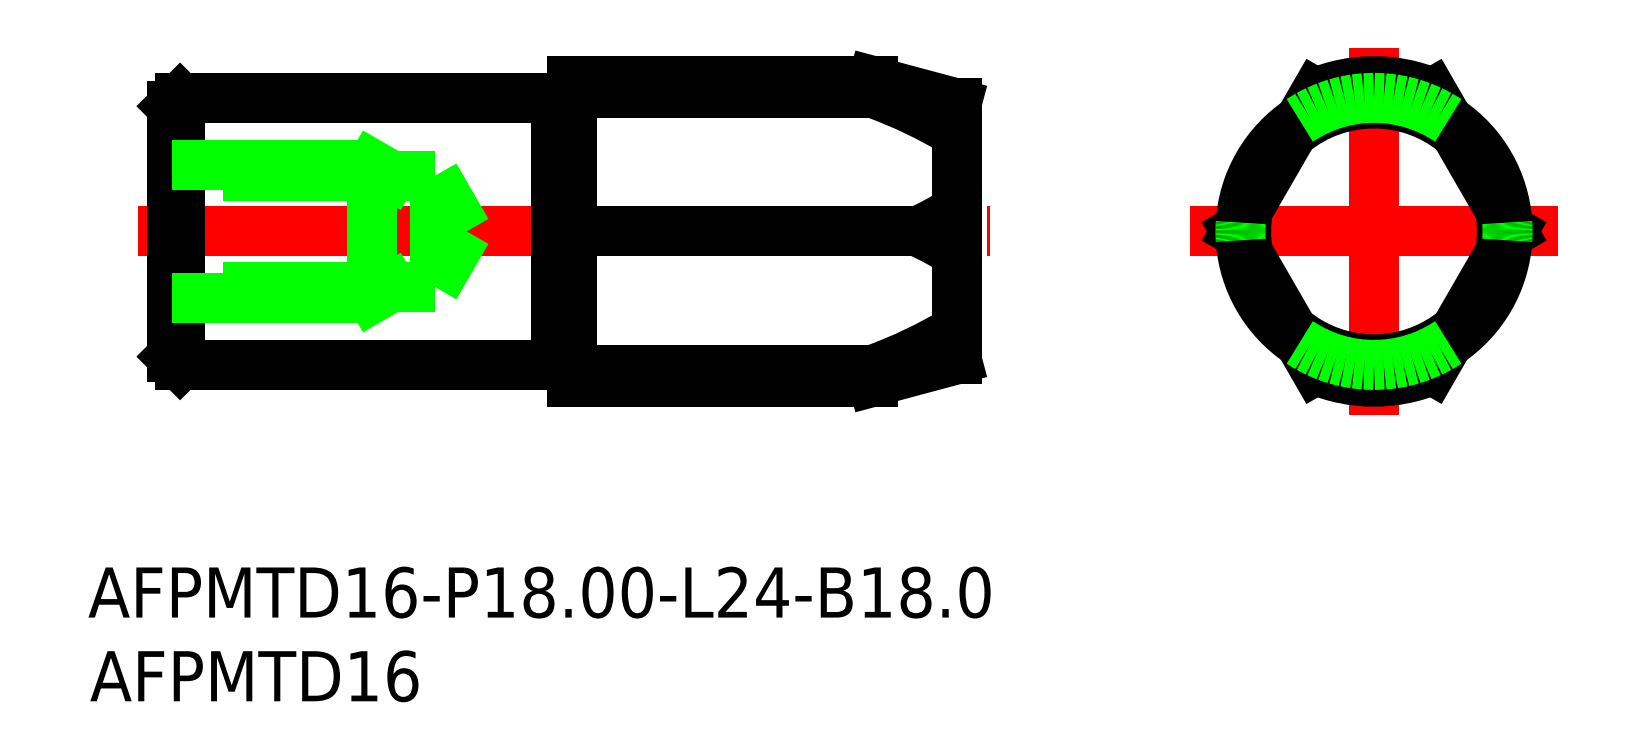
<metadata>
{"format":"dxf","ext":"dxf","renderer":"ezdxf+matplotlib","layout":"modelspace","background":"white","min_lineweight":24,"dpi":150}
</metadata>
<code>
0
SECTION
2
ENTITIES
0
LINE
8
0
10
-71.5
20
8
30
0
11
-49
21
8
31
0
0
LINE
8
0
10
-71.5
20
-8
30
0
11
-49
21
-8
31
0
0
LINE
8
CENTER
10
-74
20
0
30
0
11
-23
21
0
31
0
0
LINE
8
0
10
-48
20
9
30
0
11
-48
21
-9
31
0
0
LINE
8
0
10
-49
20
-8
30
0
11
-49
21
8
31
0
0
LINE
8
CENTER
10
-11
20
0
30
0
11
11
21
0
31
0
0
LINE
8
CENTER
10
0
20
11
30
0
11
0
21
-11
31
0
0
LINE
8
0
10
-72
20
7.5
30
0
11
-72
21
-7.5
31
0
0
LINE
8
0
10
-71.5
20
8
30
0
11
-71.5
21
-8
31
0
0
ARC
8
0
10
0
20
-3.6e-15
30
0
40
9
50
67.11
51
112.9
0
LINE
8
0
10
-48.83
20
7.9
30
0
11
-48.2
21
7.9
31
0
0
LINE
8
0
10
-72
20
-7.5
30
0
11
-71.5
21
-8
31
0
0
LINE
8
0
10
-72
20
7.5
30
0
11
-71.5
21
8
31
0
0
LINE
8
0
10
-56.25
20
-3.324
30
0
11
-54.33
21
-1.07e-14
31
0
0
LINE
8
0
10
-56.25
20
-3.324
30
0
11
-56.25
21
3.323
31
0
0
LINE
8
0
10
-60
20
-4
30
0
11
-60
21
4
31
0
0
LINE
8
0
10
-60
20
-4
30
0
11
-72
21
-4
31
0
0
LINE
8
0
10
-56.25
20
-3.324
30
0
11
-72
21
-3.324
31
0
0
LINE
8
0
10
-60
20
-4
30
0
11
-58.83
21
-3.324
31
0
0
LINE
8
0
10
-56.25
20
3.323
30
0
11
-72
21
3.323
31
0
0
LINE
8
0
10
-60
20
4
30
0
11
-72
21
4
31
0
0
LINE
8
0
10
-60
20
4
30
0
11
-58.83
21
3.323
31
0
0
LINE
8
0
10
-56.25
20
3.323
30
0
11
-54.33
21
-1.07e-14
31
0
0
LINE
8
0
10
8.287
20
0
30
0
11
3.5
21
8.292
31
0
0
LINE
8
0
10
8.287
20
0
30
0
11
3.5
21
-8.292
31
0
0
LINE
8
0
10
-8.287
20
0
30
0
11
-3.5
21
-8.292
31
0
0
LINE
8
0
10
-8.287
20
0
30
0
11
-3.5
21
8.292
31
0
0
TEXT
8
0
10
-77.01
20
-23.13
30
0
40
3
1
AFPMTD16-P18-L24-B18
0
TEXT
8
0
10
-76.9
20
-28.14
30
0
40
3
1
AFPMTD16
0
ARC
8
0
10
-48.2
20
8.1
30
0
40
0.2
50
270
51
0
0
ARC
8
0
10
-48.83
20
8.1
30
0
40
0.2
50
210
51
270
0
ARC
8
0
10
-48.83
20
-8.1
30
0
40
0.2
50
90
51
150
0
LINE
8
0
10
-48.83
20
-7.9
30
0
11
-48.2
21
-7.9
31
0
0
ARC
8
0
10
-48.2
20
-8.1
30
0
40
0.2
50
1.66e-14
51
90
0
ARC
8
0
10
-1.42e-14
20
0
30
0
40
7.66
50
170.5
51
189.5
0
ARC
8
0
10
0
20
-3.6e-15
30
0
40
9
50
247.1
51
292.9
0
ARC
8
0
10
-1.42e-14
20
0
30
0
40
7.66
50
50.46
51
129.5
0
ARC
8
0
10
-1.42e-14
20
0
30
0
40
7.66
50
350.5
51
9.537
0
ARC
8
0
10
-1.42e-14
20
0
30
0
40
7.66
50
230.5
51
309.5
0
ARC
8
0
10
4.26e-14
20
0
30
0
40
8
50
123.8
51
176.2
0
ARC
8
0
10
4.26e-14
20
0
30
0
40
8
50
3.781
51
56.22
0
ARC
8
0
10
4.26e-14
20
0
30
0
40
8
50
303.8
51
356.2
0
ARC
8
0
10
4.26e-14
20
0
30
0
40
8
50
183.8
51
236.2
0
ARC
8
0
10
-1.42e-14
20
0
30
0
40
8
50
56.22
51
123.8
0
ARC
8
0
10
4.26e-14
20
0
30
0
40
8
50
176.2
51
183.8
0
ARC
8
0
10
4.26e-14
20
0
30
0
40
8
50
236.2
51
303.8
0
ARC
8
0
10
-1.42e-14
20
0
30
0
40
8
50
356.2
51
3.781
0
LINE
8
0
10
-25
20
7.66
30
0
11
-30
21
9
31
0
0
ARC
8
0
10
-39.49
20
-18.05
30
0
40
28
50
58.83
51
70.19
0
ARC
8
0
10
-34.43
20
15.87
30
0
40
17.38
50
294.1
51
302.9
0
ARC
8
0
10
-34.43
20
-15.87
30
0
40
17.38
50
57.13
51
65.91
0
LINE
8
0
10
-30
20
-9
30
0
11
-25
21
-7.66
31
0
0
ARC
8
0
10
-39.49
20
18.05
30
0
40
28
50
289.8
51
301.2
0
LINE
8
0
10
-48
20
-9
30
0
11
-30
21
-9
31
0
0
LINE
8
0
10
-48
20
1.42e-14
30
0
11
-27.34
21
1.42e-14
31
0
0
LINE
8
0
10
-48
20
-8.292
30
0
11
-30
21
-8.292
31
0
0
LINE
8
0
10
-30
20
-9
30
0
11
-30
21
-8.292
31
0
0
LINE
8
0
10
-30
20
9
30
0
11
-48
21
9
31
0
0
LINE
8
0
10
-48
20
8.292
30
0
11
-30
21
8.292
31
0
0
LINE
8
0
10
-30
20
8.292
30
0
11
-30
21
9
31
0
0
LINE
8
0
10
-25
20
5.908
30
0
11
-25
21
1.269
31
0
0
LINE
8
0
10
-25
20
-5.908
30
0
11
-25
21
-1.269
31
0
0
LINE
8
0
10
-25
20
-7.66
30
0
11
-25
21
-5.908
31
0
0
LINE
8
0
10
-25
20
-1.269
30
0
11
-25
21
1.269
31
0
0
LINE
8
0
10
-25
20
5.908
30
0
11
-25
21
7.66
31
0
0
VIEWPORT
8
0
10
122.5
20
133.6
30
0
40
322
41
265
68
     1
69
     1
0
VIEWPORT
8
DEFPOINTS
10
122.5
20
102
30
0
40
239.8
41
200.1
68
     2
69
     2
0
ENDSEC
0
EOF

</code>
